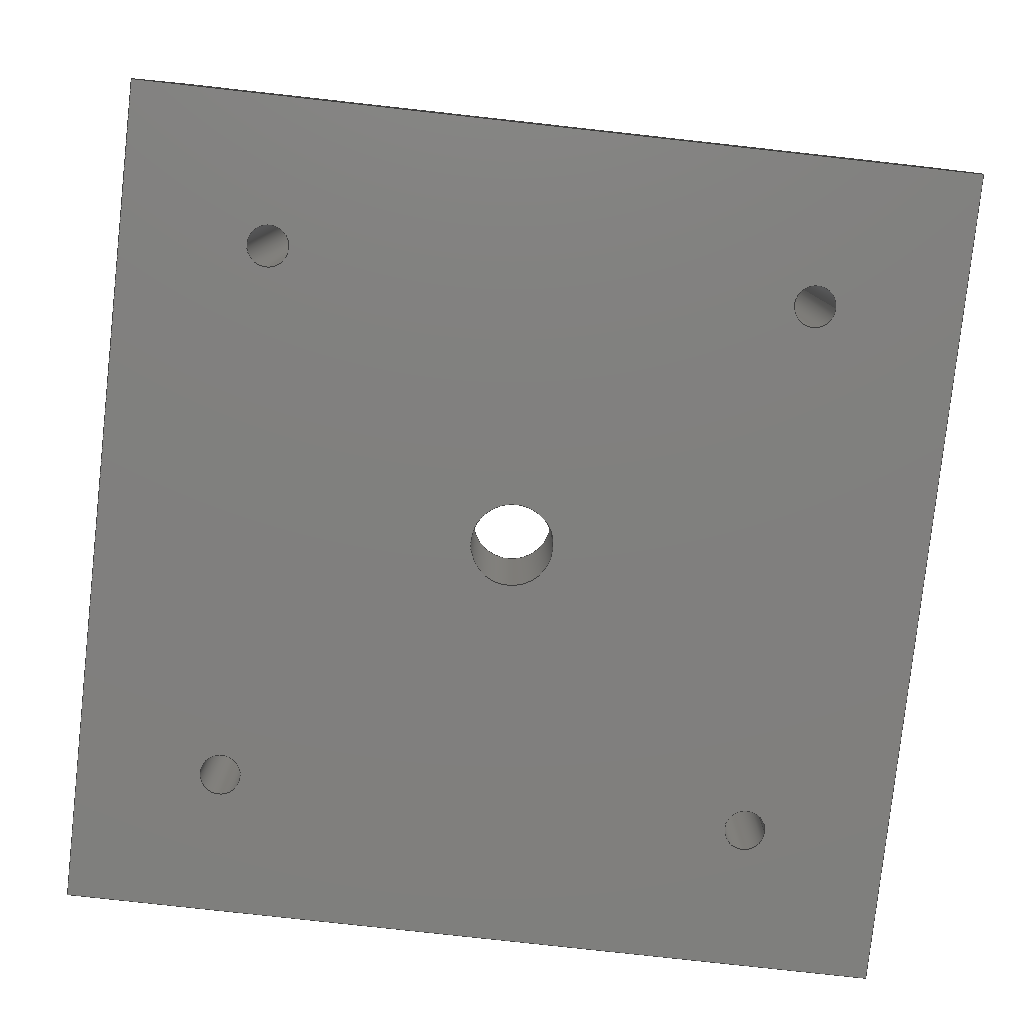
<metadata>
{"format":"step","ext":"step","renderer":"f3d","projection":"perspective","resolution":1024,"background":"white","views":[{"elev":-79.8,"azim":173.7,"up":"+Z"}]}
</metadata>
<code>
ISO-10303-21;
DATA;
#1=MECHANICAL_DESIGN_GEOMETRIC_PRESENTATION_REPRESENTATION('',(#4),#439);
#2=SHAPE_REPRESENTATION_RELATIONSHIP('SRR','None',#446,#3);
#3=ADVANCED_BREP_SHAPE_REPRESENTATION('',(#5),#438);
#4=STYLED_ITEM('',(#456),#5);
#5=MANIFOLD_SOLID_BREP('Support base',#252);
#6=FACE_BOUND('',#47,.T.);
#7=FACE_BOUND('',#58,.T.);
#8=FACE_BOUND('',#59,.T.);
#9=FACE_BOUND('',#60,.T.);
#10=FACE_BOUND('',#61,.T.);
#11=FACE_BOUND('',#62,.T.);
#12=FACE_BOUND('',#64,.T.);
#13=FACE_BOUND('',#65,.T.);
#14=FACE_BOUND('',#66,.T.);
#15=FACE_BOUND('',#67,.T.);
#16=FACE_BOUND('',#68,.T.);
#17=PLANE('',#271);
#18=PLANE('',#287);
#19=PLANE('',#288);
#20=PLANE('',#289);
#21=PLANE('',#290);
#22=PLANE('',#291);
#23=PLANE('',#292);
#24=CYLINDRICAL_SURFACE('',#269,2);
#25=CYLINDRICAL_SURFACE('',#273,1);
#26=CYLINDRICAL_SURFACE('',#276,6.35);
#27=CYLINDRICAL_SURFACE('',#278,1);
#28=CYLINDRICAL_SURFACE('',#281,1);
#29=CYLINDRICAL_SURFACE('',#284,1);
#30=FACE_OUTER_BOUND('',#44,.T.);
#31=FACE_OUTER_BOUND('',#45,.T.);
#32=FACE_OUTER_BOUND('',#46,.T.);
#33=FACE_OUTER_BOUND('',#48,.T.);
#34=FACE_OUTER_BOUND('',#49,.T.);
#35=FACE_OUTER_BOUND('',#50,.T.);
#36=FACE_OUTER_BOUND('',#51,.T.);
#37=FACE_OUTER_BOUND('',#52,.T.);
#38=FACE_OUTER_BOUND('',#53,.T.);
#39=FACE_OUTER_BOUND('',#54,.T.);
#40=FACE_OUTER_BOUND('',#55,.T.);
#41=FACE_OUTER_BOUND('',#56,.T.);
#42=FACE_OUTER_BOUND('',#57,.T.);
#43=FACE_OUTER_BOUND('',#63,.T.);
#44=EDGE_LOOP('',(#173,#174,#175,#176));
#45=EDGE_LOOP('',(#177,#178,#179,#180));
#46=EDGE_LOOP('',(#181));
#47=EDGE_LOOP('',(#182));
#48=EDGE_LOOP('',(#183,#184,#185,#186));
#49=EDGE_LOOP('',(#187,#188,#189,#190));
#50=EDGE_LOOP('',(#191,#192,#193,#194));
#51=EDGE_LOOP('',(#195,#196,#197,#198));
#52=EDGE_LOOP('',(#199,#200,#201,#202));
#53=EDGE_LOOP('',(#203,#204,#205,#206));
#54=EDGE_LOOP('',(#207,#208,#209,#210));
#55=EDGE_LOOP('',(#211,#212,#213,#214));
#56=EDGE_LOOP('',(#215,#216,#217,#218));
#57=EDGE_LOOP('',(#219,#220,#221,#222));
#58=EDGE_LOOP('',(#223));
#59=EDGE_LOOP('',(#224));
#60=EDGE_LOOP('',(#225));
#61=EDGE_LOOP('',(#226));
#62=EDGE_LOOP('',(#227));
#63=EDGE_LOOP('',(#228,#229,#230,#231));
#64=EDGE_LOOP('',(#232));
#65=EDGE_LOOP('',(#233));
#66=EDGE_LOOP('',(#234));
#67=EDGE_LOOP('',(#235));
#68=EDGE_LOOP('',(#236));
#69=LINE('',#373,#88);
#70=LINE('',#377,#89);
#71=LINE('',#386,#90);
#72=LINE('',#391,#91);
#73=LINE('',#396,#92);
#74=LINE('',#402,#93);
#75=LINE('',#408,#94);
#76=LINE('',#413,#95);
#77=LINE('',#415,#96);
#78=LINE('',#417,#97);
#79=LINE('',#418,#98);
#80=LINE('',#421,#99);
#81=LINE('',#423,#100);
#82=LINE('',#424,#101);
#83=LINE('',#427,#102);
#84=LINE('',#429,#103);
#85=LINE('',#430,#104);
#86=LINE('',#432,#105);
#87=LINE('',#433,#106);
#88=VECTOR('',#299,3.25);
#89=VECTOR('',#304,2);
#90=VECTOR('',#315,1);
#91=VECTOR('',#322,6.35);
#92=VECTOR('',#327,1);
#93=VECTOR('',#334,1);
#94=VECTOR('',#341,1);
#95=VECTOR('',#346,10);
#96=VECTOR('',#347,10);
#97=VECTOR('',#348,10);
#98=VECTOR('',#349,10);
#99=VECTOR('',#352,10);
#100=VECTOR('',#353,10);
#101=VECTOR('',#354,10);
#102=VECTOR('',#357,10);
#103=VECTOR('',#358,10);
#104=VECTOR('',#359,10);
#105=VECTOR('',#362,10);
#106=VECTOR('',#363,10);
#107=CIRCLE('',#267,4.5);
#108=CIRCLE('',#268,2);
#109=CIRCLE('',#270,2);
#110=CIRCLE('',#272,6.35);
#111=CIRCLE('',#274,1);
#112=CIRCLE('',#275,1);
#113=CIRCLE('',#277,6.35);
#114=CIRCLE('',#279,1);
#115=CIRCLE('',#280,1);
#116=CIRCLE('',#282,1);
#117=CIRCLE('',#283,1);
#118=CIRCLE('',#285,1);
#119=CIRCLE('',#286,1);
#120=VERTEX_POINT('',#370);
#121=VERTEX_POINT('',#372);
#122=VERTEX_POINT('',#376);
#123=VERTEX_POINT('',#380);
#124=VERTEX_POINT('',#383);
#125=VERTEX_POINT('',#385);
#126=VERTEX_POINT('',#389);
#127=VERTEX_POINT('',#393);
#128=VERTEX_POINT('',#395);
#129=VERTEX_POINT('',#399);
#130=VERTEX_POINT('',#401);
#131=VERTEX_POINT('',#405);
#132=VERTEX_POINT('',#407);
#133=VERTEX_POINT('',#411);
#134=VERTEX_POINT('',#412);
#135=VERTEX_POINT('',#414);
#136=VERTEX_POINT('',#416);
#137=VERTEX_POINT('',#420);
#138=VERTEX_POINT('',#422);
#139=VERTEX_POINT('',#426);
#140=VERTEX_POINT('',#428);
#141=EDGE_CURVE('',#120,#120,#107,.T.);
#142=EDGE_CURVE('',#120,#121,#69,.T.);
#143=EDGE_CURVE('',#121,#121,#108,.T.);
#144=EDGE_CURVE('',#121,#122,#70,.T.);
#145=EDGE_CURVE('',#122,#122,#109,.T.);
#146=EDGE_CURVE('',#123,#123,#110,.T.);
#147=EDGE_CURVE('',#124,#124,#111,.T.);
#148=EDGE_CURVE('',#124,#125,#71,.T.);
#149=EDGE_CURVE('',#125,#125,#112,.T.);
#150=EDGE_CURVE('',#126,#126,#113,.T.);
#151=EDGE_CURVE('',#126,#123,#72,.T.);
#152=EDGE_CURVE('',#127,#127,#114,.T.);
#153=EDGE_CURVE('',#127,#128,#73,.T.);
#154=EDGE_CURVE('',#128,#128,#115,.T.);
#155=EDGE_CURVE('',#129,#129,#116,.T.);
#156=EDGE_CURVE('',#129,#130,#74,.T.);
#157=EDGE_CURVE('',#130,#130,#117,.T.);
#158=EDGE_CURVE('',#131,#131,#118,.T.);
#159=EDGE_CURVE('',#131,#132,#75,.T.);
#160=EDGE_CURVE('',#132,#132,#119,.T.);
#161=EDGE_CURVE('',#133,#134,#76,.T.);
#162=EDGE_CURVE('',#134,#135,#77,.T.);
#163=EDGE_CURVE('',#136,#135,#78,.T.);
#164=EDGE_CURVE('',#133,#136,#79,.T.);
#165=EDGE_CURVE('',#137,#133,#80,.T.);
#166=EDGE_CURVE('',#138,#136,#81,.T.);
#167=EDGE_CURVE('',#137,#138,#82,.T.);
#168=EDGE_CURVE('',#139,#137,#83,.T.);
#169=EDGE_CURVE('',#140,#138,#84,.T.);
#170=EDGE_CURVE('',#139,#140,#85,.T.);
#171=EDGE_CURVE('',#134,#139,#86,.T.);
#172=EDGE_CURVE('',#135,#140,#87,.T.);
#173=ORIENTED_EDGE('',*,*,#141,.T.);
#174=ORIENTED_EDGE('',*,*,#142,.T.);
#175=ORIENTED_EDGE('',*,*,#143,.T.);
#176=ORIENTED_EDGE('',*,*,#142,.F.);
#177=ORIENTED_EDGE('',*,*,#143,.F.);
#178=ORIENTED_EDGE('',*,*,#144,.T.);
#179=ORIENTED_EDGE('',*,*,#145,.T.);
#180=ORIENTED_EDGE('',*,*,#144,.F.);
#181=ORIENTED_EDGE('',*,*,#146,.F.);
#182=ORIENTED_EDGE('',*,*,#141,.F.);
#183=ORIENTED_EDGE('',*,*,#147,.F.);
#184=ORIENTED_EDGE('',*,*,#148,.T.);
#185=ORIENTED_EDGE('',*,*,#149,.T.);
#186=ORIENTED_EDGE('',*,*,#148,.F.);
#187=ORIENTED_EDGE('',*,*,#150,.F.);
#188=ORIENTED_EDGE('',*,*,#151,.T.);
#189=ORIENTED_EDGE('',*,*,#146,.T.);
#190=ORIENTED_EDGE('',*,*,#151,.F.);
#191=ORIENTED_EDGE('',*,*,#152,.F.);
#192=ORIENTED_EDGE('',*,*,#153,.T.);
#193=ORIENTED_EDGE('',*,*,#154,.T.);
#194=ORIENTED_EDGE('',*,*,#153,.F.);
#195=ORIENTED_EDGE('',*,*,#155,.F.);
#196=ORIENTED_EDGE('',*,*,#156,.T.);
#197=ORIENTED_EDGE('',*,*,#157,.T.);
#198=ORIENTED_EDGE('',*,*,#156,.F.);
#199=ORIENTED_EDGE('',*,*,#158,.F.);
#200=ORIENTED_EDGE('',*,*,#159,.T.);
#201=ORIENTED_EDGE('',*,*,#160,.T.);
#202=ORIENTED_EDGE('',*,*,#159,.F.);
#203=ORIENTED_EDGE('',*,*,#161,.T.);
#204=ORIENTED_EDGE('',*,*,#162,.T.);
#205=ORIENTED_EDGE('',*,*,#163,.F.);
#206=ORIENTED_EDGE('',*,*,#164,.F.);
#207=ORIENTED_EDGE('',*,*,#165,.T.);
#208=ORIENTED_EDGE('',*,*,#164,.T.);
#209=ORIENTED_EDGE('',*,*,#166,.F.);
#210=ORIENTED_EDGE('',*,*,#167,.F.);
#211=ORIENTED_EDGE('',*,*,#168,.T.);
#212=ORIENTED_EDGE('',*,*,#167,.T.);
#213=ORIENTED_EDGE('',*,*,#169,.F.);
#214=ORIENTED_EDGE('',*,*,#170,.F.);
#215=ORIENTED_EDGE('',*,*,#171,.T.);
#216=ORIENTED_EDGE('',*,*,#170,.T.);
#217=ORIENTED_EDGE('',*,*,#172,.F.);
#218=ORIENTED_EDGE('',*,*,#162,.F.);
#219=ORIENTED_EDGE('',*,*,#172,.T.);
#220=ORIENTED_EDGE('',*,*,#169,.T.);
#221=ORIENTED_EDGE('',*,*,#166,.T.);
#222=ORIENTED_EDGE('',*,*,#163,.T.);
#223=ORIENTED_EDGE('',*,*,#158,.T.);
#224=ORIENTED_EDGE('',*,*,#155,.T.);
#225=ORIENTED_EDGE('',*,*,#152,.T.);
#226=ORIENTED_EDGE('',*,*,#150,.T.);
#227=ORIENTED_EDGE('',*,*,#147,.T.);
#228=ORIENTED_EDGE('',*,*,#171,.F.);
#229=ORIENTED_EDGE('',*,*,#161,.F.);
#230=ORIENTED_EDGE('',*,*,#165,.F.);
#231=ORIENTED_EDGE('',*,*,#168,.F.);
#232=ORIENTED_EDGE('',*,*,#145,.F.);
#233=ORIENTED_EDGE('',*,*,#160,.F.);
#234=ORIENTED_EDGE('',*,*,#157,.F.);
#235=ORIENTED_EDGE('',*,*,#154,.F.);
#236=ORIENTED_EDGE('',*,*,#149,.F.);
#237=CONICAL_SURFACE('',#266,3.25,0.7854);
#238=ADVANCED_FACE('',(#30),#237,.F.);
#239=ADVANCED_FACE('',(#31),#24,.F.);
#240=ADVANCED_FACE('',(#32,#6),#17,.T.);
#241=ADVANCED_FACE('',(#33),#25,.F.);
#242=ADVANCED_FACE('',(#34),#26,.F.);
#243=ADVANCED_FACE('',(#35),#27,.F.);
#244=ADVANCED_FACE('',(#36),#28,.F.);
#245=ADVANCED_FACE('',(#37),#29,.F.);
#246=ADVANCED_FACE('',(#38),#18,.T.);
#247=ADVANCED_FACE('',(#39),#19,.T.);
#248=ADVANCED_FACE('',(#40),#20,.T.);
#249=ADVANCED_FACE('',(#41),#21,.T.);
#250=ADVANCED_FACE('',(#42,#7,#8,#9,#10,#11),#22,.T.);
#251=ADVANCED_FACE('',(#43,#12,#13,#14,#15,#16),#23,.F.);
#252=CLOSED_SHELL('',(#238,#239,#240,#241,#242,#243,#244,#245,#246,#247,
#248,#249,#250,#251));
#253=DERIVED_UNIT_ELEMENT(#255,1);
#254=DERIVED_UNIT_ELEMENT(#441,3);
#255=(
MASS_UNIT()
NAMED_UNIT(*)
SI_UNIT(.KILO.,.GRAM.)
);
#256=DERIVED_UNIT((#253,#254));
#257=MEASURE_REPRESENTATION_ITEM('density measure',
POSITIVE_RATIO_MEASURE(800),#256);
#258=PROPERTY_DEFINITION_REPRESENTATION(#263,#260);
#259=PROPERTY_DEFINITION_REPRESENTATION(#264,#261);
#260=REPRESENTATION('material name',(#262),#438);
#261=REPRESENTATION('density',(#257),#438);
#262=DESCRIPTIVE_REPRESENTATION_ITEM('MDF Medium Density Fiberboard',
'MDF Medium Density Fiberboard');
#263=PROPERTY_DEFINITION('material property','material name',#448);
#264=PROPERTY_DEFINITION('material property','density of part',#448);
#265=AXIS2_PLACEMENT_3D('placement',#368,#293,#294);
#266=AXIS2_PLACEMENT_3D('',#369,#295,#296);
#267=AXIS2_PLACEMENT_3D('',#371,#297,#298);
#268=AXIS2_PLACEMENT_3D('',#374,#300,#301);
#269=AXIS2_PLACEMENT_3D('',#375,#302,#303);
#270=AXIS2_PLACEMENT_3D('',#378,#305,#306);
#271=AXIS2_PLACEMENT_3D('',#379,#307,#308);
#272=AXIS2_PLACEMENT_3D('',#381,#309,#310);
#273=AXIS2_PLACEMENT_3D('',#382,#311,#312);
#274=AXIS2_PLACEMENT_3D('',#384,#313,#314);
#275=AXIS2_PLACEMENT_3D('',#387,#316,#317);
#276=AXIS2_PLACEMENT_3D('',#388,#318,#319);
#277=AXIS2_PLACEMENT_3D('',#390,#320,#321);
#278=AXIS2_PLACEMENT_3D('',#392,#323,#324);
#279=AXIS2_PLACEMENT_3D('',#394,#325,#326);
#280=AXIS2_PLACEMENT_3D('',#397,#328,#329);
#281=AXIS2_PLACEMENT_3D('',#398,#330,#331);
#282=AXIS2_PLACEMENT_3D('',#400,#332,#333);
#283=AXIS2_PLACEMENT_3D('',#403,#335,#336);
#284=AXIS2_PLACEMENT_3D('',#404,#337,#338);
#285=AXIS2_PLACEMENT_3D('',#406,#339,#340);
#286=AXIS2_PLACEMENT_3D('',#409,#342,#343);
#287=AXIS2_PLACEMENT_3D('',#410,#344,#345);
#288=AXIS2_PLACEMENT_3D('',#419,#350,#351);
#289=AXIS2_PLACEMENT_3D('',#425,#355,#356);
#290=AXIS2_PLACEMENT_3D('',#431,#360,#361);
#291=AXIS2_PLACEMENT_3D('',#434,#364,#365);
#292=AXIS2_PLACEMENT_3D('',#435,#366,#367);
#293=DIRECTION('axis',(0,0,1));
#294=DIRECTION('refdir',(1,0,0));
#295=DIRECTION('center_axis',(0,0,1));
#296=DIRECTION('ref_axis',(1,0,0));
#297=DIRECTION('center_axis',(0,0,1));
#298=DIRECTION('ref_axis',(1,0,0));
#299=DIRECTION('',(0.7071,8.66e-17,-0.7071));
#300=DIRECTION('center_axis',(0,0,-1));
#301=DIRECTION('ref_axis',(1,0,0));
#302=DIRECTION('center_axis',(0,0,1));
#303=DIRECTION('ref_axis',(1,0,0));
#304=DIRECTION('',(0,0,-1));
#305=DIRECTION('center_axis',(0,0,-1));
#306=DIRECTION('ref_axis',(1,0,0));
#307=DIRECTION('center_axis',(0,0,1));
#308=DIRECTION('ref_axis',(1,0,0));
#309=DIRECTION('center_axis',(0,0,-1));
#310=DIRECTION('ref_axis',(1,0,0));
#311=DIRECTION('center_axis',(0,0,1));
#312=DIRECTION('ref_axis',(1,0,0));
#313=DIRECTION('center_axis',(0,0,-1));
#314=DIRECTION('ref_axis',(1,0,0));
#315=DIRECTION('',(0,0,-1));
#316=DIRECTION('center_axis',(0,0,-1));
#317=DIRECTION('ref_axis',(1,0,0));
#318=DIRECTION('center_axis',(0,0,1));
#319=DIRECTION('ref_axis',(1,0,0));
#320=DIRECTION('center_axis',(0,0,-1));
#321=DIRECTION('ref_axis',(1,0,0));
#322=DIRECTION('',(0,0,-1));
#323=DIRECTION('center_axis',(0,0,1));
#324=DIRECTION('ref_axis',(1,0,0));
#325=DIRECTION('center_axis',(0,0,-1));
#326=DIRECTION('ref_axis',(1,0,0));
#327=DIRECTION('',(0,0,-1));
#328=DIRECTION('center_axis',(0,0,-1));
#329=DIRECTION('ref_axis',(1,0,0));
#330=DIRECTION('center_axis',(0,0,1));
#331=DIRECTION('ref_axis',(1,0,0));
#332=DIRECTION('center_axis',(0,0,-1));
#333=DIRECTION('ref_axis',(1,0,0));
#334=DIRECTION('',(0,0,-1));
#335=DIRECTION('center_axis',(0,0,-1));
#336=DIRECTION('ref_axis',(1,0,0));
#337=DIRECTION('center_axis',(0,0,1));
#338=DIRECTION('ref_axis',(1,0,0));
#339=DIRECTION('center_axis',(0,0,-1));
#340=DIRECTION('ref_axis',(1,0,0));
#341=DIRECTION('',(0,0,-1));
#342=DIRECTION('center_axis',(0,0,-1));
#343=DIRECTION('ref_axis',(1,0,0));
#344=DIRECTION('center_axis',(0,-1,0));
#345=DIRECTION('ref_axis',(1,0,0));
#346=DIRECTION('',(1,0,0));
#347=DIRECTION('',(0,0,1));
#348=DIRECTION('',(1,0,0));
#349=DIRECTION('',(0,0,1));
#350=DIRECTION('center_axis',(-1,0,0));
#351=DIRECTION('ref_axis',(0,-1,0));
#352=DIRECTION('',(0,-1,0));
#353=DIRECTION('',(0,-1,0));
#354=DIRECTION('',(0,0,1));
#355=DIRECTION('center_axis',(0,1,0));
#356=DIRECTION('ref_axis',(-1,0,0));
#357=DIRECTION('',(-1,0,0));
#358=DIRECTION('',(-1,0,0));
#359=DIRECTION('',(0,0,1));
#360=DIRECTION('center_axis',(1,0,0));
#361=DIRECTION('ref_axis',(0,1,0));
#362=DIRECTION('',(0,1,0));
#363=DIRECTION('',(0,1,0));
#364=DIRECTION('center_axis',(0,0,1));
#365=DIRECTION('ref_axis',(1,0,0));
#366=DIRECTION('center_axis',(0,0,1));
#367=DIRECTION('ref_axis',(1,0,0));
#368=CARTESIAN_POINT('',(0,0,0));
#369=CARTESIAN_POINT('Origin',(0,0,7.75));
#370=CARTESIAN_POINT('',(-4.5,-5.511e-16,9));
#371=CARTESIAN_POINT('Origin',(0,0,9));
#372=CARTESIAN_POINT('',(-2,2.449e-16,6.5));
#373=CARTESIAN_POINT('',(-3.25,-3.98e-16,7.75));
#374=CARTESIAN_POINT('Origin',(0,0,6.5));
#375=CARTESIAN_POINT('Origin',(0,0,0));
#376=CARTESIAN_POINT('',(-2,-2.449e-16,0));
#377=CARTESIAN_POINT('',(-2,-2.449e-16,0));
#378=CARTESIAN_POINT('Origin',(0,0,0));
#379=CARTESIAN_POINT('Origin',(0,0,9));
#380=CARTESIAN_POINT('',(-6.35,-7.777e-16,9));
#381=CARTESIAN_POINT('Origin',(0,0,9));
#382=CARTESIAN_POINT('Origin',(13,-13,0));
#383=CARTESIAN_POINT('',(12,-13,18));
#384=CARTESIAN_POINT('Origin',(13,-13,18));
#385=CARTESIAN_POINT('',(12,-13,0));
#386=CARTESIAN_POINT('',(12,-13,0));
#387=CARTESIAN_POINT('Origin',(13,-13,0));
#388=CARTESIAN_POINT('Origin',(0,0,0));
#389=CARTESIAN_POINT('',(-6.35,0,18));
#390=CARTESIAN_POINT('Origin',(0,0,18));
#391=CARTESIAN_POINT('',(-6.35,-7.777e-16,0));
#392=CARTESIAN_POINT('Origin',(-13,13,0));
#393=CARTESIAN_POINT('',(-14,13,18));
#394=CARTESIAN_POINT('Origin',(-13,13,18));
#395=CARTESIAN_POINT('',(-14,13,0));
#396=CARTESIAN_POINT('',(-14,13,0));
#397=CARTESIAN_POINT('Origin',(-13,13,0));
#398=CARTESIAN_POINT('Origin',(-13,-13,0));
#399=CARTESIAN_POINT('',(-14,-13,18));
#400=CARTESIAN_POINT('Origin',(-13,-13,18));
#401=CARTESIAN_POINT('',(-14,-13,0));
#402=CARTESIAN_POINT('',(-14,-13,0));
#403=CARTESIAN_POINT('Origin',(-13,-13,0));
#404=CARTESIAN_POINT('Origin',(13,13,0));
#405=CARTESIAN_POINT('',(12,13,18));
#406=CARTESIAN_POINT('Origin',(13,13,18));
#407=CARTESIAN_POINT('',(12,13,0));
#408=CARTESIAN_POINT('',(12,13,0));
#409=CARTESIAN_POINT('Origin',(13,13,0));
#410=CARTESIAN_POINT('Origin',(-20,-20,0));
#411=CARTESIAN_POINT('',(-20,-20,0));
#412=CARTESIAN_POINT('',(20,-20,0));
#413=CARTESIAN_POINT('',(-20,-20,0));
#414=CARTESIAN_POINT('',(20,-20,18));
#415=CARTESIAN_POINT('',(20,-20,0));
#416=CARTESIAN_POINT('',(-20,-20,18));
#417=CARTESIAN_POINT('',(-20,-20,18));
#418=CARTESIAN_POINT('',(-20,-20,0));
#419=CARTESIAN_POINT('Origin',(-20,20,0));
#420=CARTESIAN_POINT('',(-20,20,0));
#421=CARTESIAN_POINT('',(-20,20,0));
#422=CARTESIAN_POINT('',(-20,20,18));
#423=CARTESIAN_POINT('',(-20,20,18));
#424=CARTESIAN_POINT('',(-20,20,0));
#425=CARTESIAN_POINT('Origin',(20,20,0));
#426=CARTESIAN_POINT('',(20,20,0));
#427=CARTESIAN_POINT('',(20,20,0));
#428=CARTESIAN_POINT('',(20,20,18));
#429=CARTESIAN_POINT('',(20,20,18));
#430=CARTESIAN_POINT('',(20,20,0));
#431=CARTESIAN_POINT('Origin',(20,-20,0));
#432=CARTESIAN_POINT('',(20,-20,0));
#433=CARTESIAN_POINT('',(20,-20,18));
#434=CARTESIAN_POINT('Origin',(0,0,18));
#435=CARTESIAN_POINT('Origin',(0,0,0));
#436=UNCERTAINTY_MEASURE_WITH_UNIT(LENGTH_MEASURE(0.01),#440,
'DISTANCE_ACCURACY_VALUE',
'Maximum model space distance between geometric entities at asserted c
onnectivities');
#437=UNCERTAINTY_MEASURE_WITH_UNIT(LENGTH_MEASURE(0.01),#440,
'DISTANCE_ACCURACY_VALUE',
'Maximum model space distance between geometric entities at asserted c
onnectivities');
#438=(
GEOMETRIC_REPRESENTATION_CONTEXT(3)
GLOBAL_UNCERTAINTY_ASSIGNED_CONTEXT((#436))
GLOBAL_UNIT_ASSIGNED_CONTEXT((#440,#442,#443))
REPRESENTATION_CONTEXT('','3D')
);
#439=(
GEOMETRIC_REPRESENTATION_CONTEXT(3)
GLOBAL_UNCERTAINTY_ASSIGNED_CONTEXT((#437))
GLOBAL_UNIT_ASSIGNED_CONTEXT((#440,#442,#443))
REPRESENTATION_CONTEXT('','3D')
);
#440=(
LENGTH_UNIT()
NAMED_UNIT(*)
SI_UNIT(.MILLI.,.METRE.)
);
#441=(
LENGTH_UNIT()
NAMED_UNIT(*)
SI_UNIT($,.METRE.)
);
#442=(
NAMED_UNIT(*)
PLANE_ANGLE_UNIT()
SI_UNIT($,.RADIAN.)
);
#443=(
NAMED_UNIT(*)
SI_UNIT($,.STERADIAN.)
SOLID_ANGLE_UNIT()
);
#444=SHAPE_DEFINITION_REPRESENTATION(#445,#446);
#445=PRODUCT_DEFINITION_SHAPE('',$,#448);
#446=SHAPE_REPRESENTATION('',(#265),#438);
#447=PRODUCT_DEFINITION_CONTEXT('part definition',#452,'design');
#448=PRODUCT_DEFINITION('X platform support base',
'X platform support base v5',#449,#447);
#449=PRODUCT_DEFINITION_FORMATION('',$,#454);
#450=PRODUCT_RELATED_PRODUCT_CATEGORY('X platform support base v5',
'X platform support base v5',(#454));
#451=APPLICATION_PROTOCOL_DEFINITION('international standard',
'automotive_design',2009,#452);
#452=APPLICATION_CONTEXT(
'Core Data for Automotive Mechanical Design Process');
#453=PRODUCT_CONTEXT('part definition',#452,'mechanical');
#454=PRODUCT('X platform support base','X platform support base v5',$,(#453));
#455=PRESENTATION_STYLE_ASSIGNMENT((#457));
#456=PRESENTATION_STYLE_ASSIGNMENT((#458));
#457=SURFACE_STYLE_USAGE(.BOTH.,#459);
#458=SURFACE_STYLE_USAGE(.BOTH.,#460);
#459=SURFACE_SIDE_STYLE('',(#461));
#460=SURFACE_SIDE_STYLE('',(#462));
#461=SURFACE_STYLE_FILL_AREA(#463);
#462=SURFACE_STYLE_FILL_AREA(#464);
#463=FILL_AREA_STYLE('Surface - Matte',(#465));
#464=FILL_AREA_STYLE('Surface - MDF',(#466));
#465=FILL_AREA_STYLE_COLOUR('Surface - Matte',#467);
#466=FILL_AREA_STYLE_COLOUR('Surface - MDF',#468);
#467=COLOUR_RGB('Surface - Matte',0.702,0.702,0.702);
#468=COLOUR_RGB('Surface - MDF',0.6902,0.5569,0.4392);
ENDSEC;
END-ISO-10303-21;

</code>
